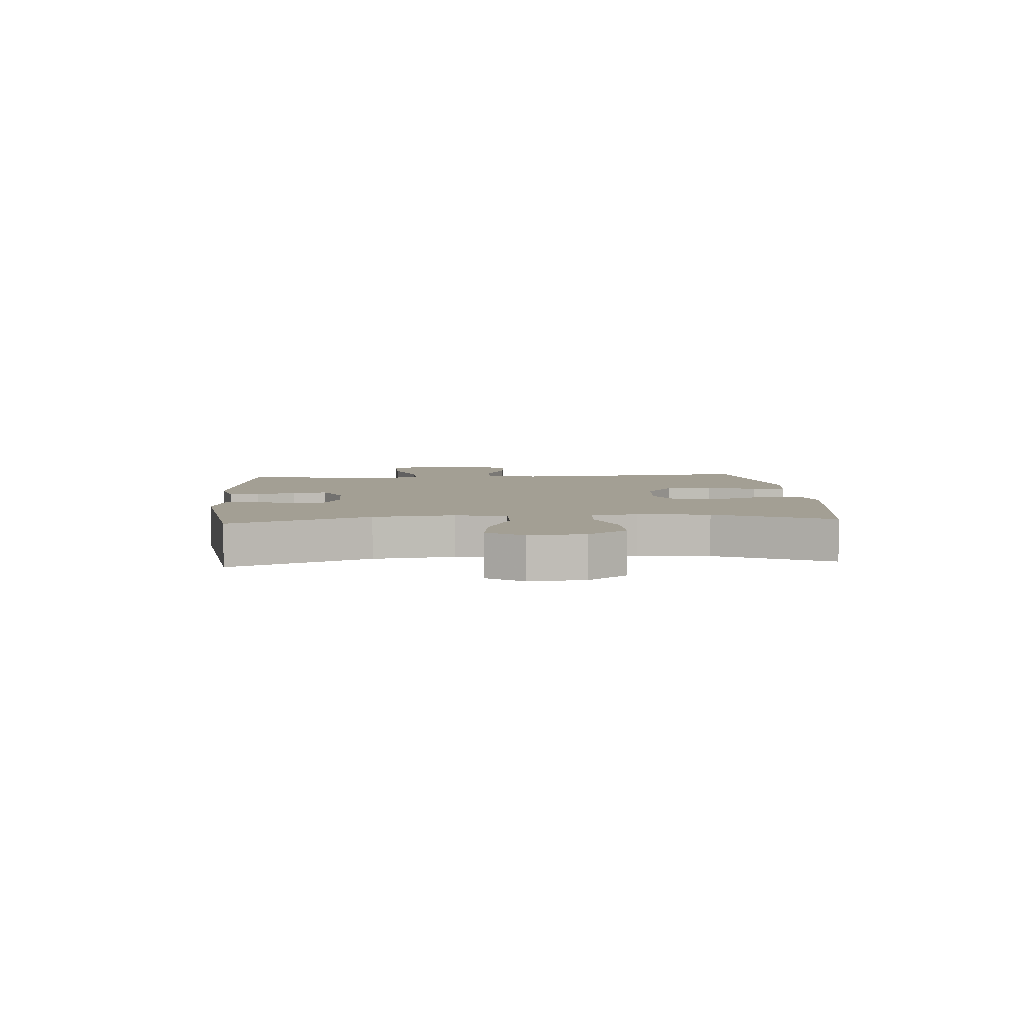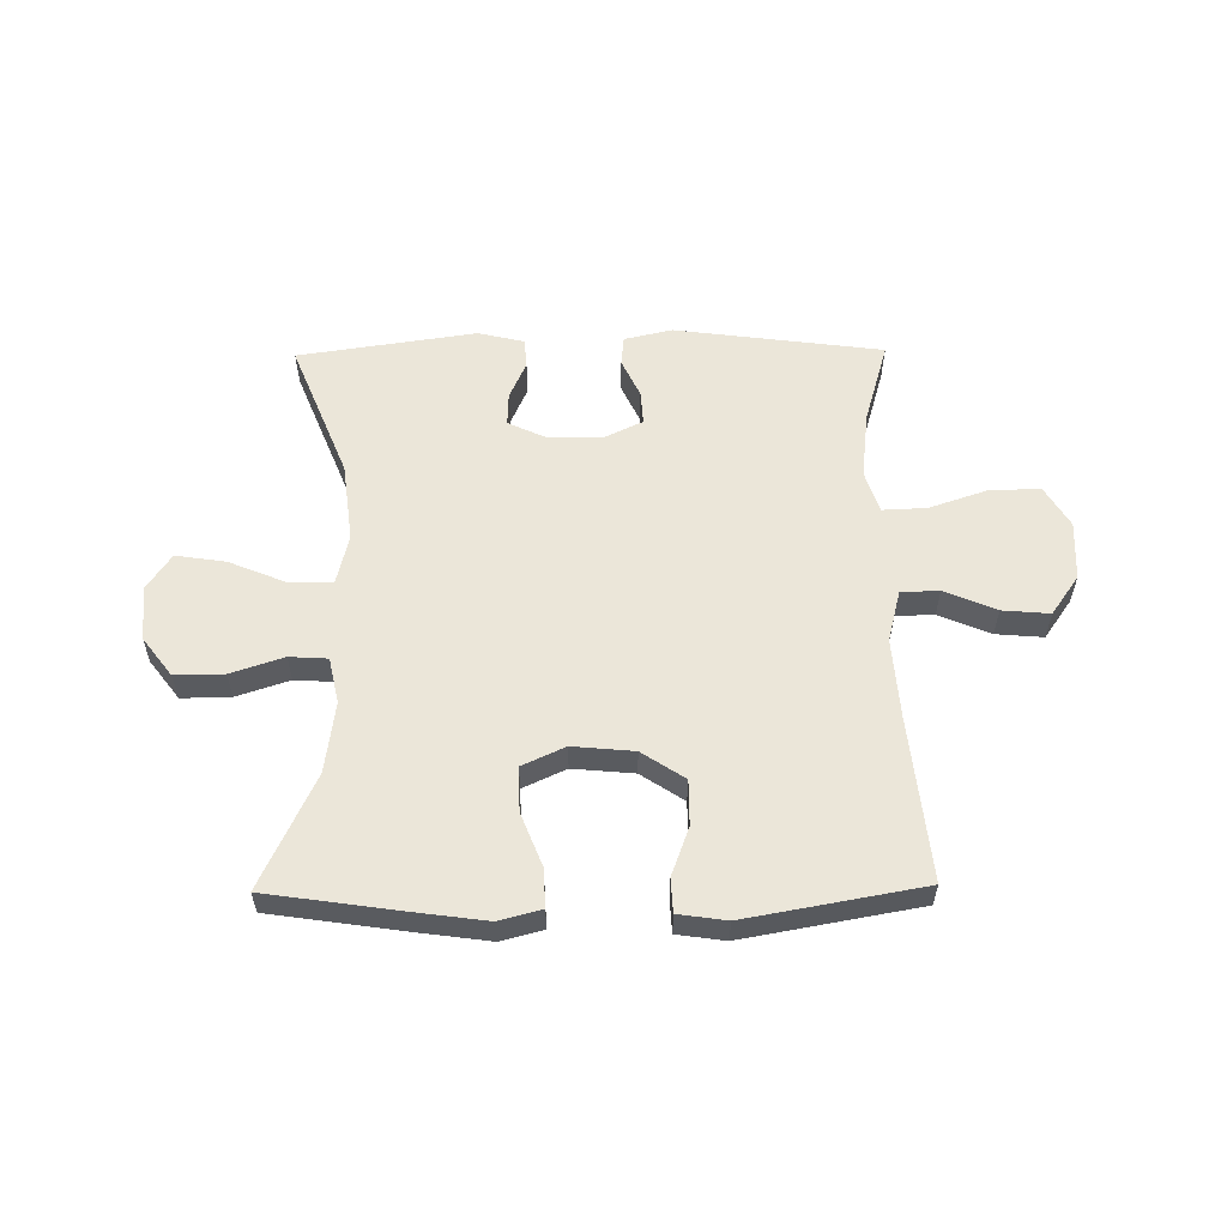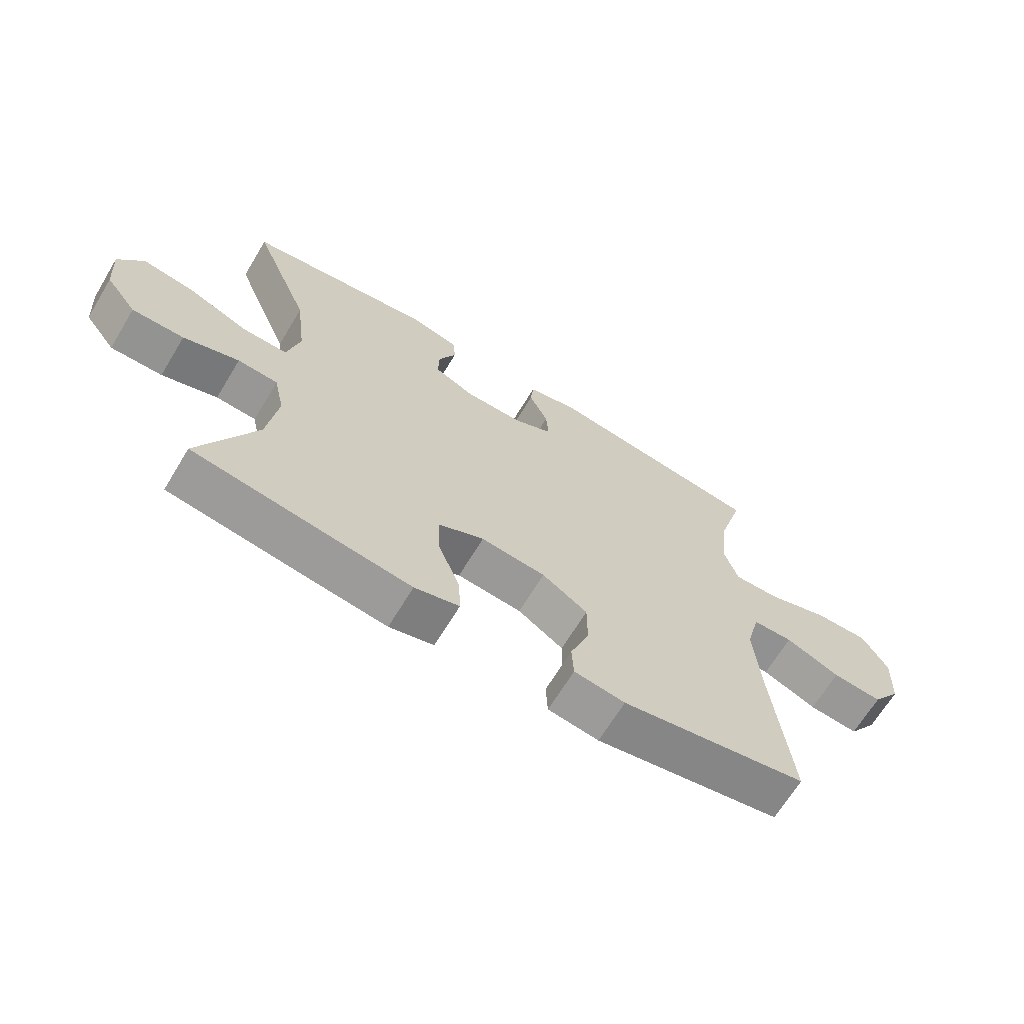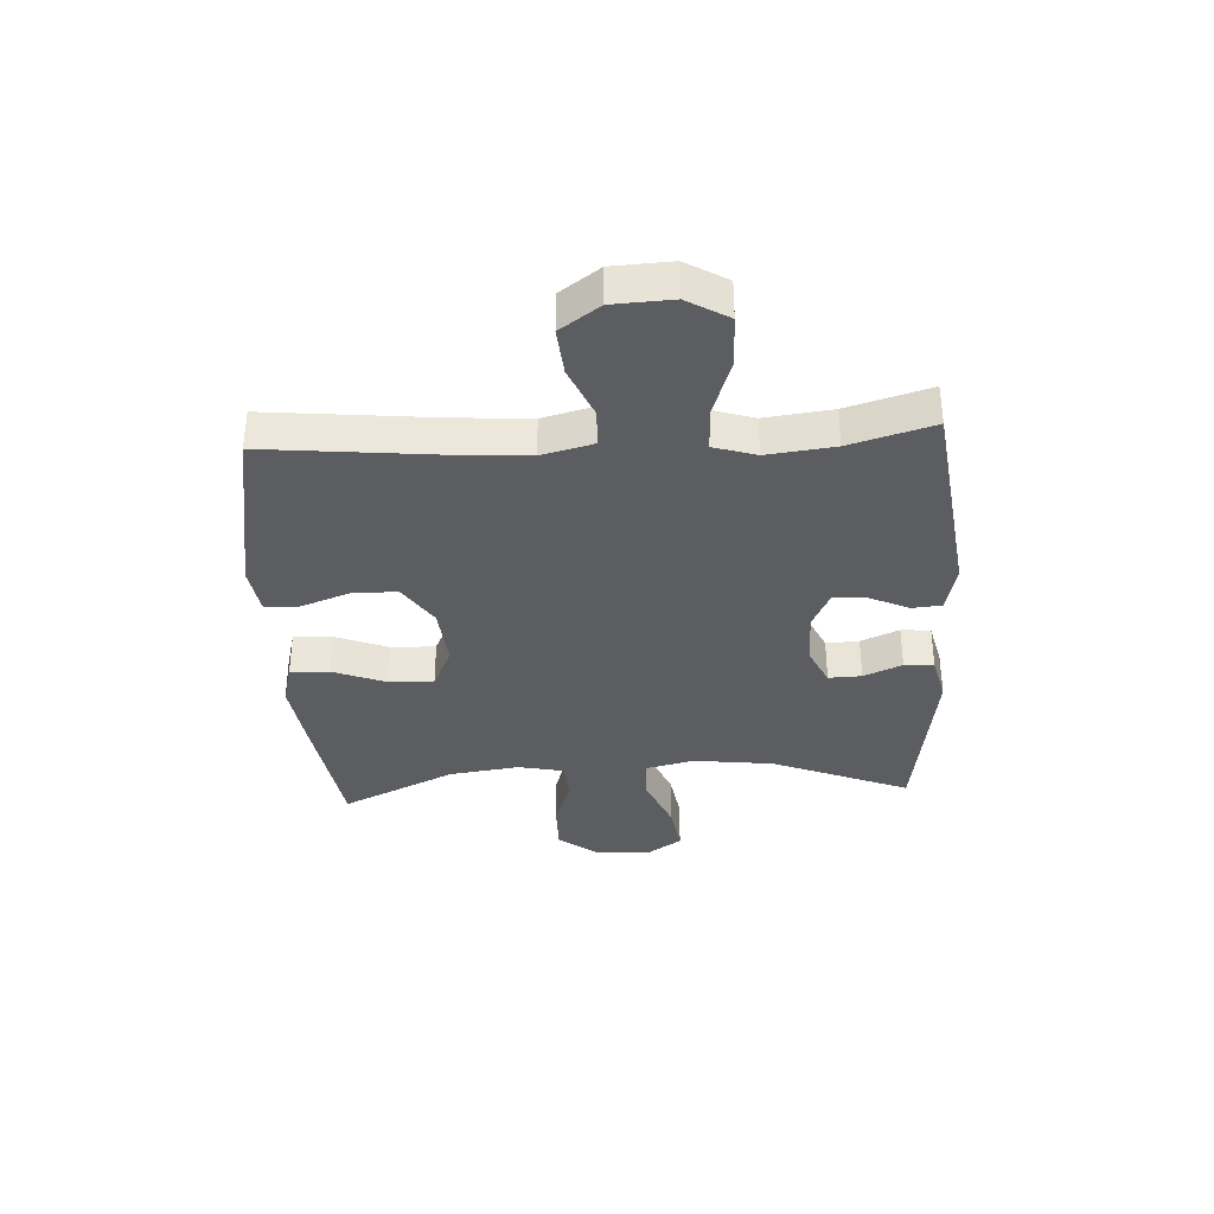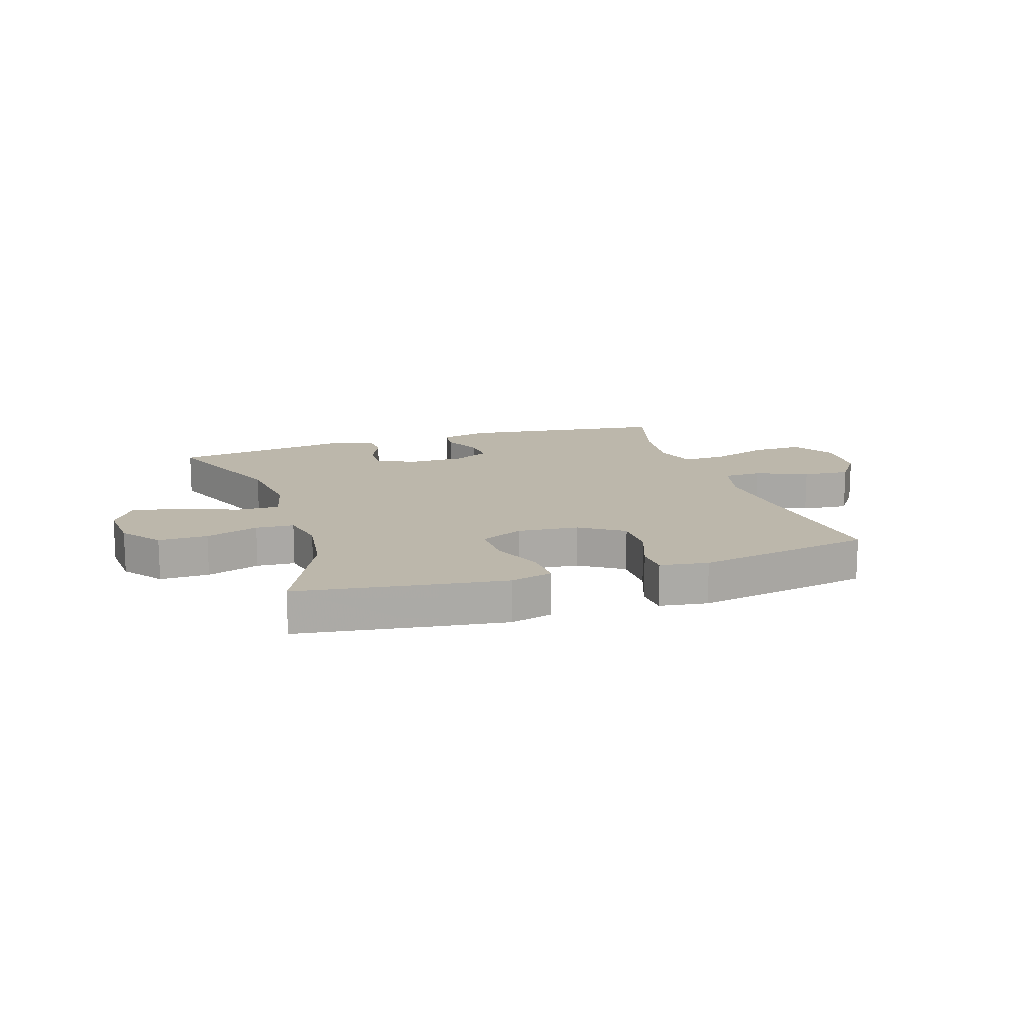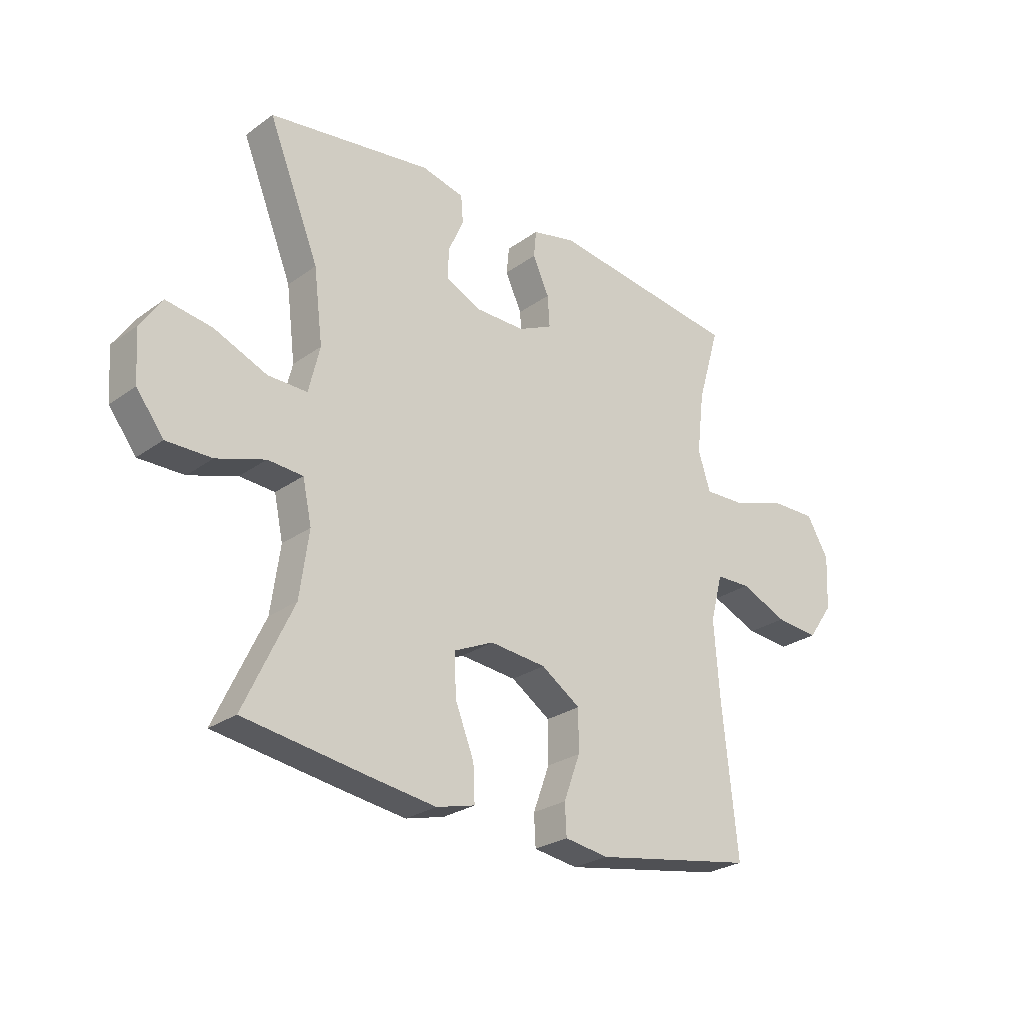
<metadata>
{"format":"obj","ext":"obj","renderer":"f3d","projection":"perspective","resolution":1024,"background":"white","views":[{"elev":5.4,"azim":85.7,"up":"+Y"},{"elev":57.3,"azim":179.3,"up":"+Y"},{"elev":-66.9,"azim":148.9,"up":"+Z"},{"elev":-35.6,"azim":-86.8,"up":"+Y"},{"elev":14.4,"azim":162.0,"up":"+Y"},{"elev":-26.4,"azim":138.2,"up":"+Z"}]}
</metadata>
<code>
v 0.5 0.07 -0.5
v 0.262 0.07 -0.535
v 0.145 0.07 -0.551
v 0.072 0.07 -0.532
v 0.075 0.07 -0.465
v 0.111 0.07 -0.374
v 0.113 0.07 -0.297
v 0.039 0.07 -0.263
v -0.067 0.07 -0.273
v -0.141 0.07 -0.322
v -0.141 0.07 -0.4
v -0.11 0.07 -0.484
v -0.113 0.07 -0.542
v -0.196 0.07 -0.554
v -0.5 0.07 -0.5
v -0.471 0.07 -0.217
v -0.461 0.07 -0.08
v -0.484 0.07 0.009
v -0.55 0.07 0.011
v -0.639 0.07 -0.027
v -0.721 0.07 -0.034
v -0.769 0.07 0.034
v -0.774 0.07 0.136
v -0.732 0.07 0.207
v -0.644 0.07 0.205
v -0.543 0.07 0.171
v -0.467 0.07 0.168
v -0.444 0.07 0.241
v -0.458 0.07 0.357
v -0.5 0.07 0.5
v -0.14 0.07 0.548
v -0.057 0.07 0.529
v -0.052 0.07 0.478
v -0.083 0.07 0.411
v -0.087 0.07 0.352
v -0.022 0.07 0.321
v 0.073 0.07 0.321
v 0.139 0.07 0.352
v 0.137 0.07 0.409
v 0.108 0.07 0.475
v 0.112 0.07 0.526
v 0.192 0.07 0.545
v 0.5 0.07 0.5
v 0.404 0.07 0.262
v 0.387 0.07 0.125
v 0.408 0.07 0.038
v 0.482 0.07 0.039
v 0.581 0.07 0.08
v 0.667 0.07 0.093
v 0.708 0.07 0.032
v 0.701 0.07 -0.063
v 0.65 0.07 -0.13
v 0.565 0.07 -0.129
v 0.474 0.07 -0.099
v 0.408 0.07 -0.103
v 0.391 0.07 -0.182
v 0.408 0.07 -0.304
v 0.5 0 -0.5
v 0.262 0 -0.535
v 0.145 0 -0.551
v 0.072 0 -0.532
v 0.075 0 -0.465
v 0.111 0 -0.374
v 0.113 0 -0.297
v 0.039 0 -0.263
v -0.067 0 -0.273
v -0.141 0 -0.322
v -0.141 0 -0.4
v -0.11 0 -0.484
v -0.113 0 -0.542
v -0.196 0 -0.554
v -0.5 0 -0.5
v -0.471 0 -0.217
v -0.461 0 -0.08
v -0.484 0 0.009
v -0.55 0 0.011
v -0.639 0 -0.027
v -0.721 0 -0.034
v -0.769 0 0.034
v -0.774 0 0.136
v -0.732 0 0.207
v -0.644 0 0.205
v -0.543 0 0.171
v -0.467 0 0.168
v -0.444 0 0.241
v -0.458 0 0.357
v -0.5 0 0.5
v -0.14 0 0.548
v -0.057 0 0.529
v -0.052 0 0.478
v -0.083 0 0.411
v -0.087 0 0.352
v -0.022 0 0.321
v 0.073 0 0.321
v 0.139 0 0.352
v 0.137 0 0.409
v 0.108 0 0.475
v 0.112 0 0.526
v 0.192 0 0.545
v 0.5 0 0.5
v 0.404 0 0.262
v 0.387 0 0.125
v 0.408 0 0.038
v 0.482 0 0.039
v 0.581 0 0.08
v 0.667 0 0.093
v 0.708 0 0.032
v 0.701 0 -0.063
v 0.65 0 -0.13
v 0.565 0 -0.129
v 0.474 0 -0.099
v 0.408 0 -0.103
v 0.391 0 -0.182
v 0.408 0 -0.304
f 51 52 53 54
f 51 54 55
f 50 51 55
f 47 48 49 50
f 46 47 50 55
f 45 46 55 56
f 41 42 43 44
f 39 40 41 44
f 38 39 44 45
f 37 38 45 56
f 31 32 33 34
f 29 30 31 34
f 28 29 34 35
f 27 28 35 36
f 23 24 25 26
f 23 26 27
f 22 23 27
f 19 20 21 22
f 18 19 22 27
f 17 18 27 36
f 13 14 15 16
f 11 12 13 16
f 10 11 16 17
f 9 10 17 36
f 3 4 5 6
f 3 6 7
f 57 1 2 3
f 57 3 7
f 56 57 7 8
f 36 37 56
f 8 9 36 56
f 111 110 109 108
f 112 111 108
f 112 108 107
f 107 106 105 104
f 112 107 104 103
f 113 112 103 102
f 101 100 99 98
f 101 98 97 96
f 102 101 96 95
f 113 102 95 94
f 91 90 89 88
f 91 88 87 86
f 92 91 86 85
f 93 92 85 84
f 83 82 81 80
f 84 83 80
f 84 80 79
f 79 78 77 76
f 84 79 76 75
f 93 84 75 74
f 73 72 71 70
f 73 70 69 68
f 74 73 68 67
f 93 74 67 66
f 63 62 61 60
f 64 63 60
f 60 59 58 114
f 64 60 114
f 65 64 114 113
f 113 94 93
f 113 93 66 65
f 1 58 59 2
f 2 59 60 3
f 3 60 61 4
f 4 61 62 5
f 5 62 63 6
f 6 63 64 7
f 7 64 65 8
f 8 65 66 9
f 9 66 67 10
f 10 67 68 11
f 11 68 69 12
f 12 69 70 13
f 13 70 71 14
f 14 71 72 15
f 15 72 73 16
f 16 73 74 17
f 17 74 75 18
f 18 75 76 19
f 19 76 77 20
f 20 77 78 21
f 21 78 79 22
f 22 79 80 23
f 23 80 81 24
f 24 81 82 25
f 25 82 83 26
f 26 83 84 27
f 27 84 85 28
f 28 85 86 29
f 29 86 87 30
f 30 87 88 31
f 31 88 89 32
f 32 89 90 33
f 33 90 91 34
f 34 91 92 35
f 35 92 93 36
f 36 93 94 37
f 37 94 95 38
f 38 95 96 39
f 39 96 97 40
f 40 97 98 41
f 41 98 99 42
f 42 99 100 43
f 43 100 101 44
f 44 101 102 45
f 45 102 103 46
f 46 103 104 47
f 47 104 105 48
f 48 105 106 49
f 49 106 107 50
f 50 107 108 51
f 51 108 109 52
f 52 109 110 53
f 53 110 111 54
f 54 111 112 55
f 55 112 113 56
f 56 113 114 57
f 57 114 58 1

</code>
